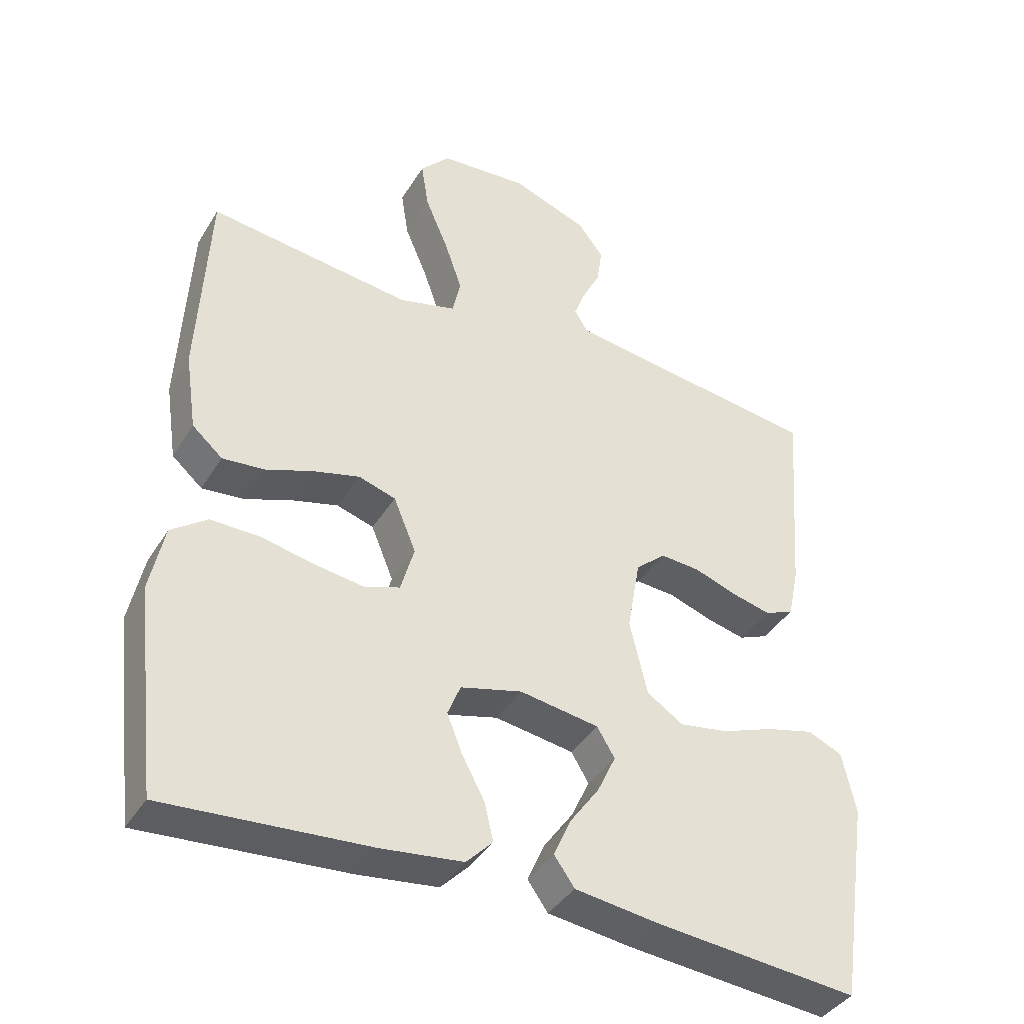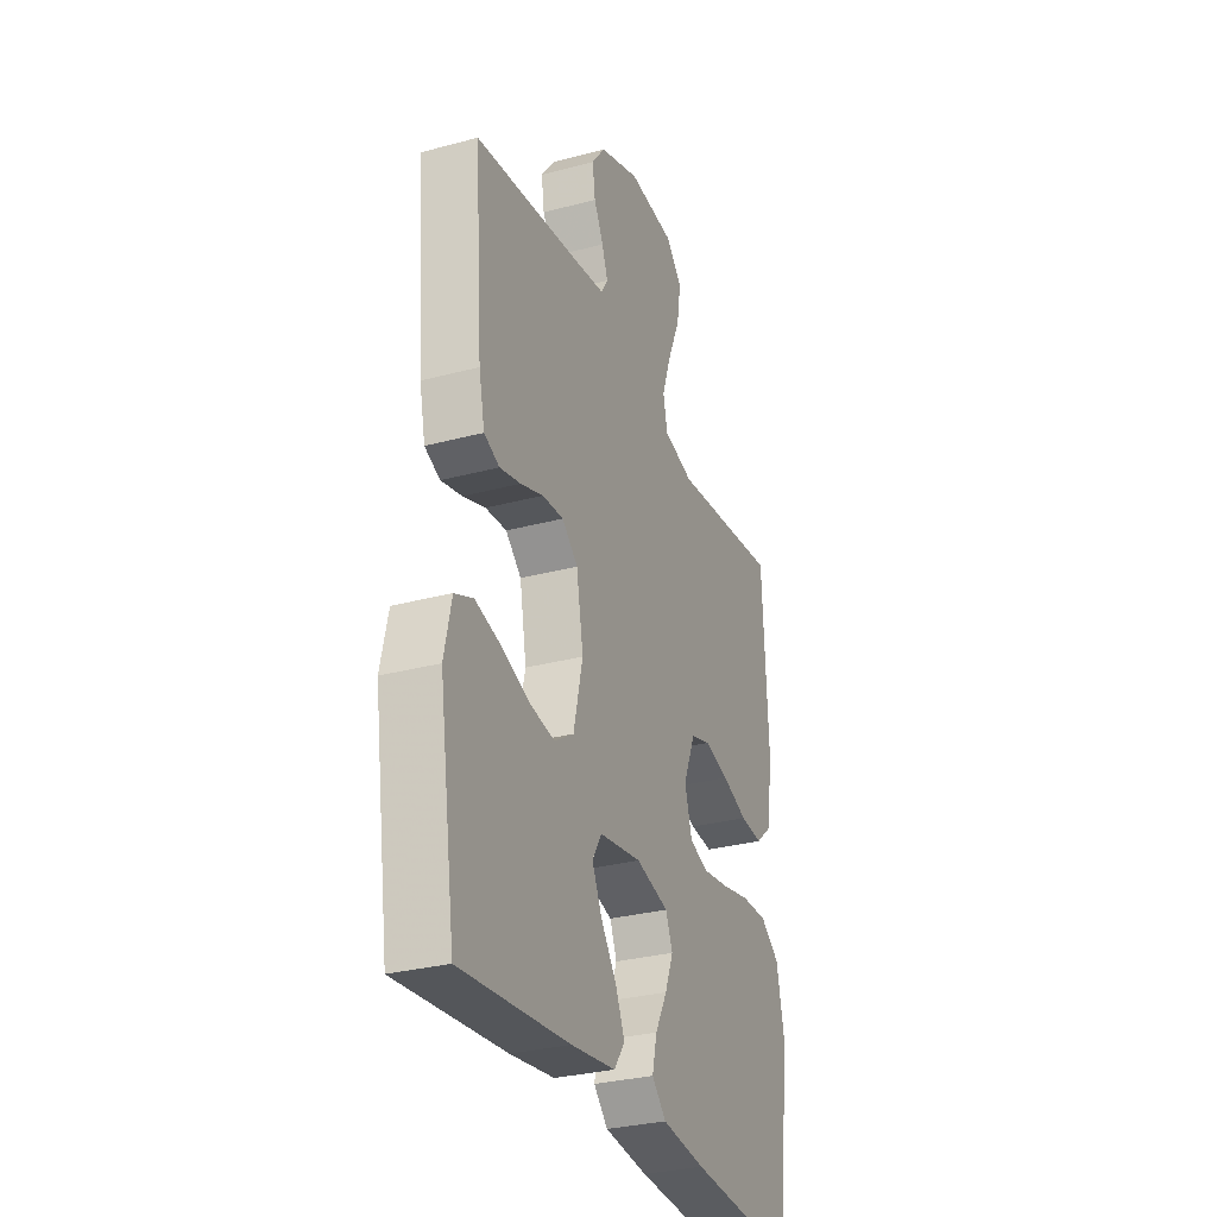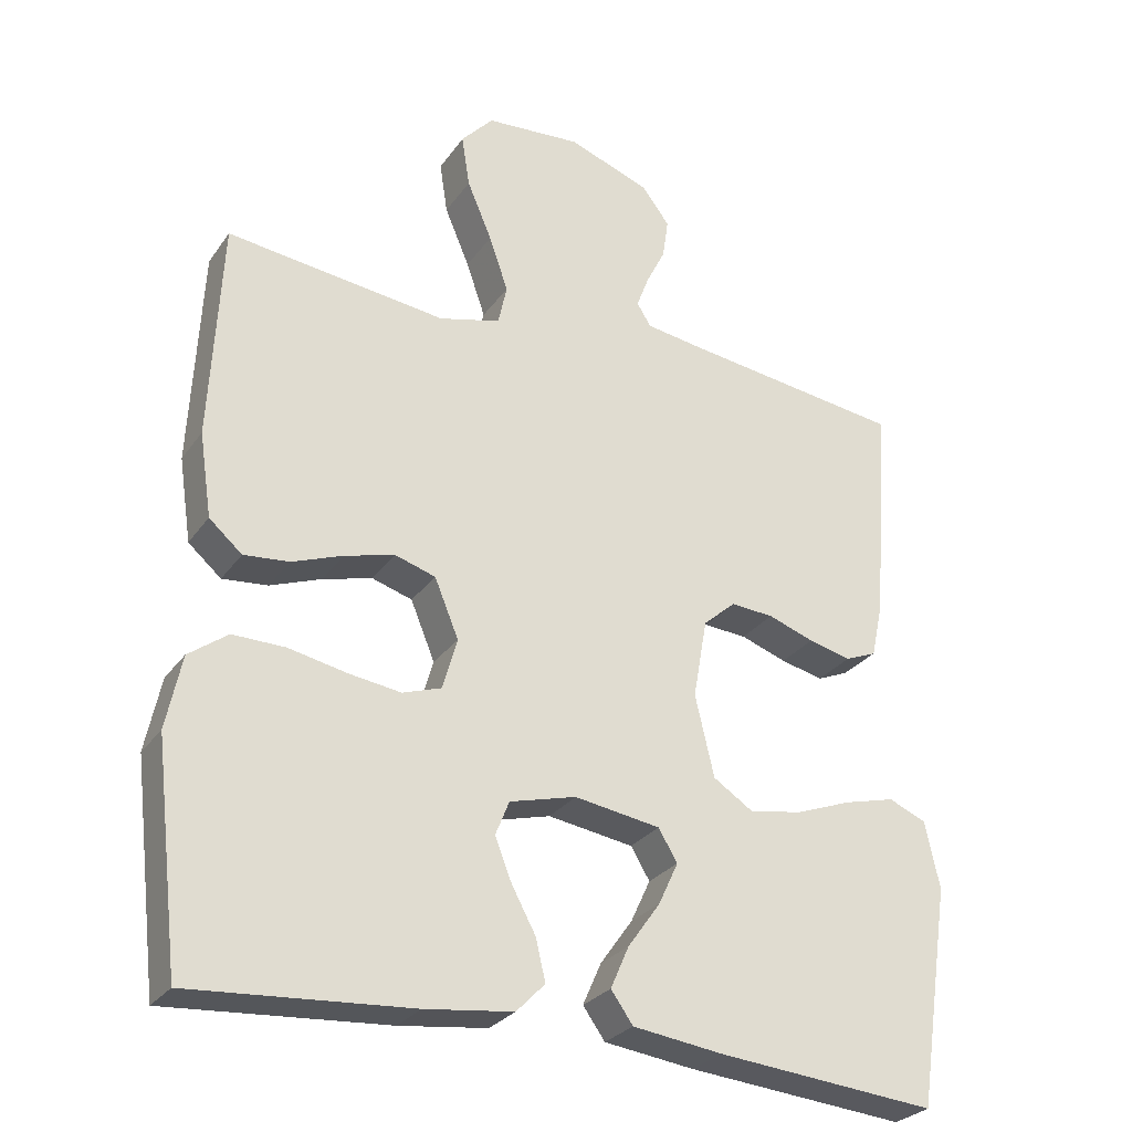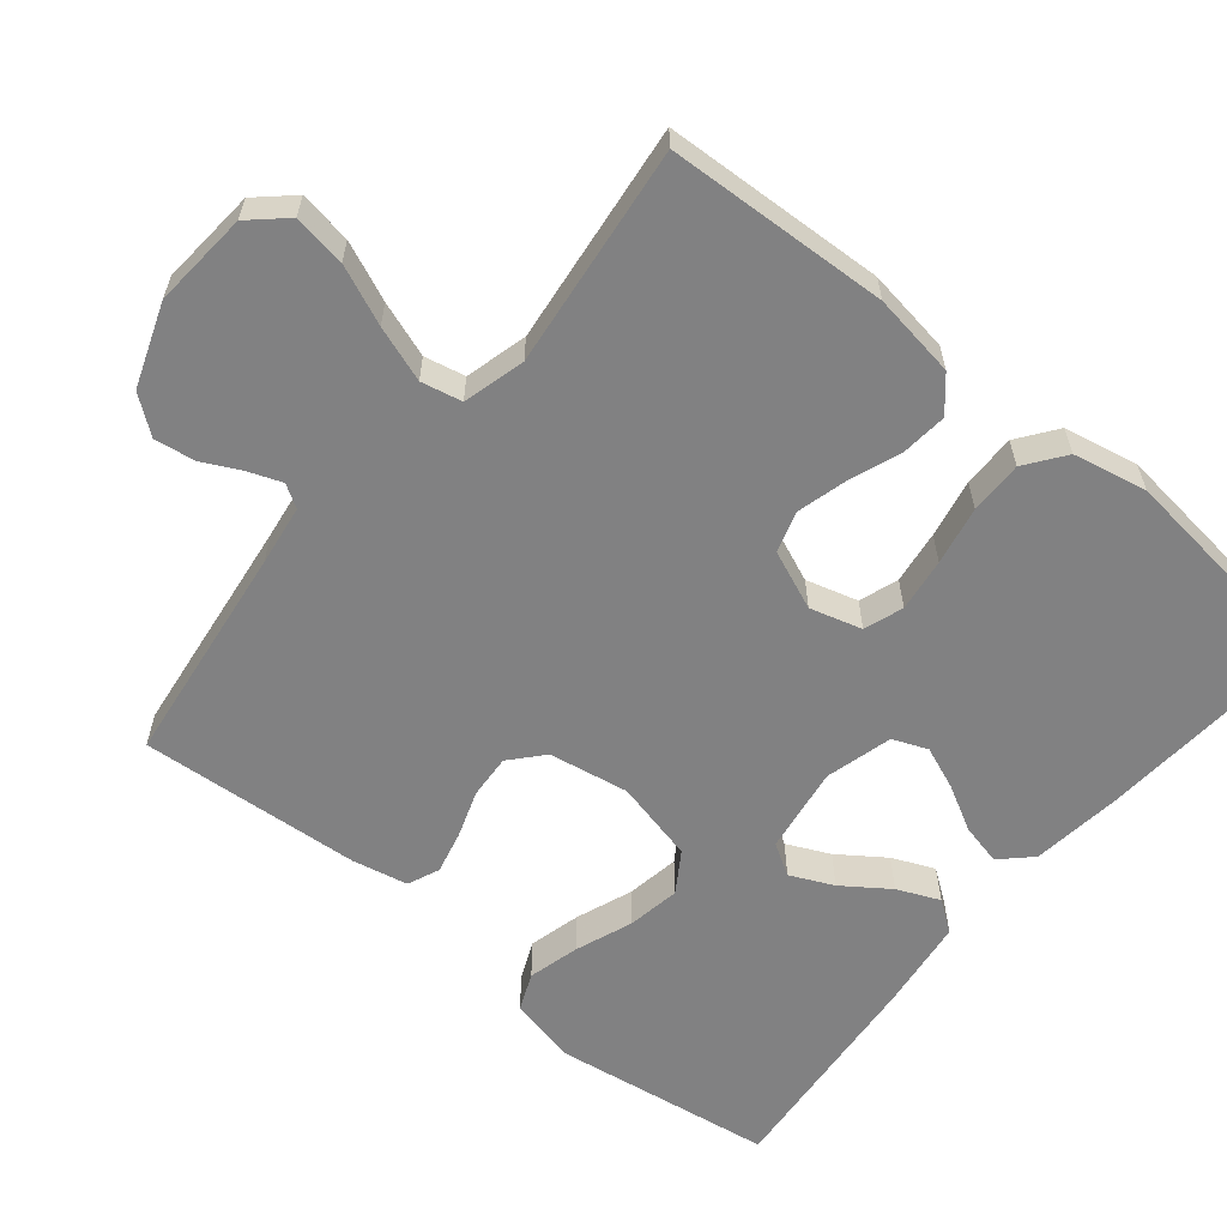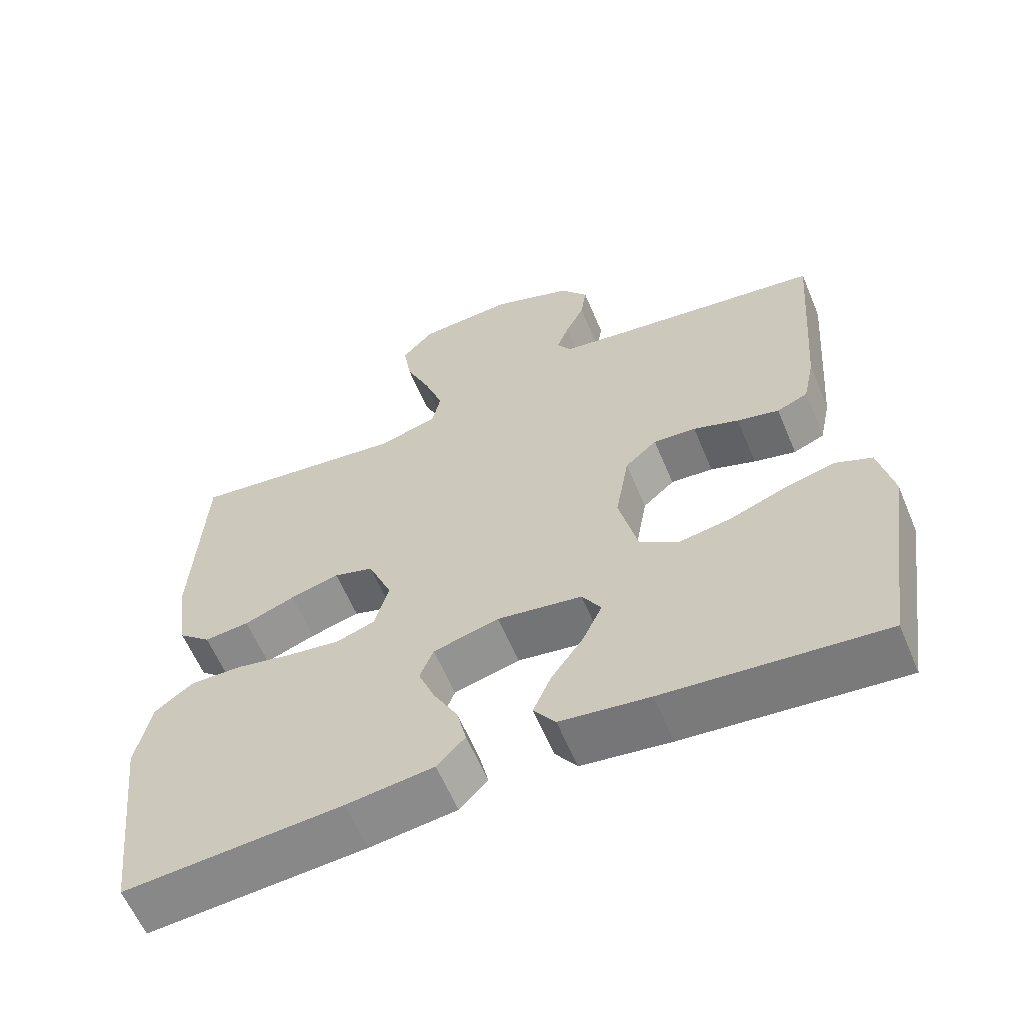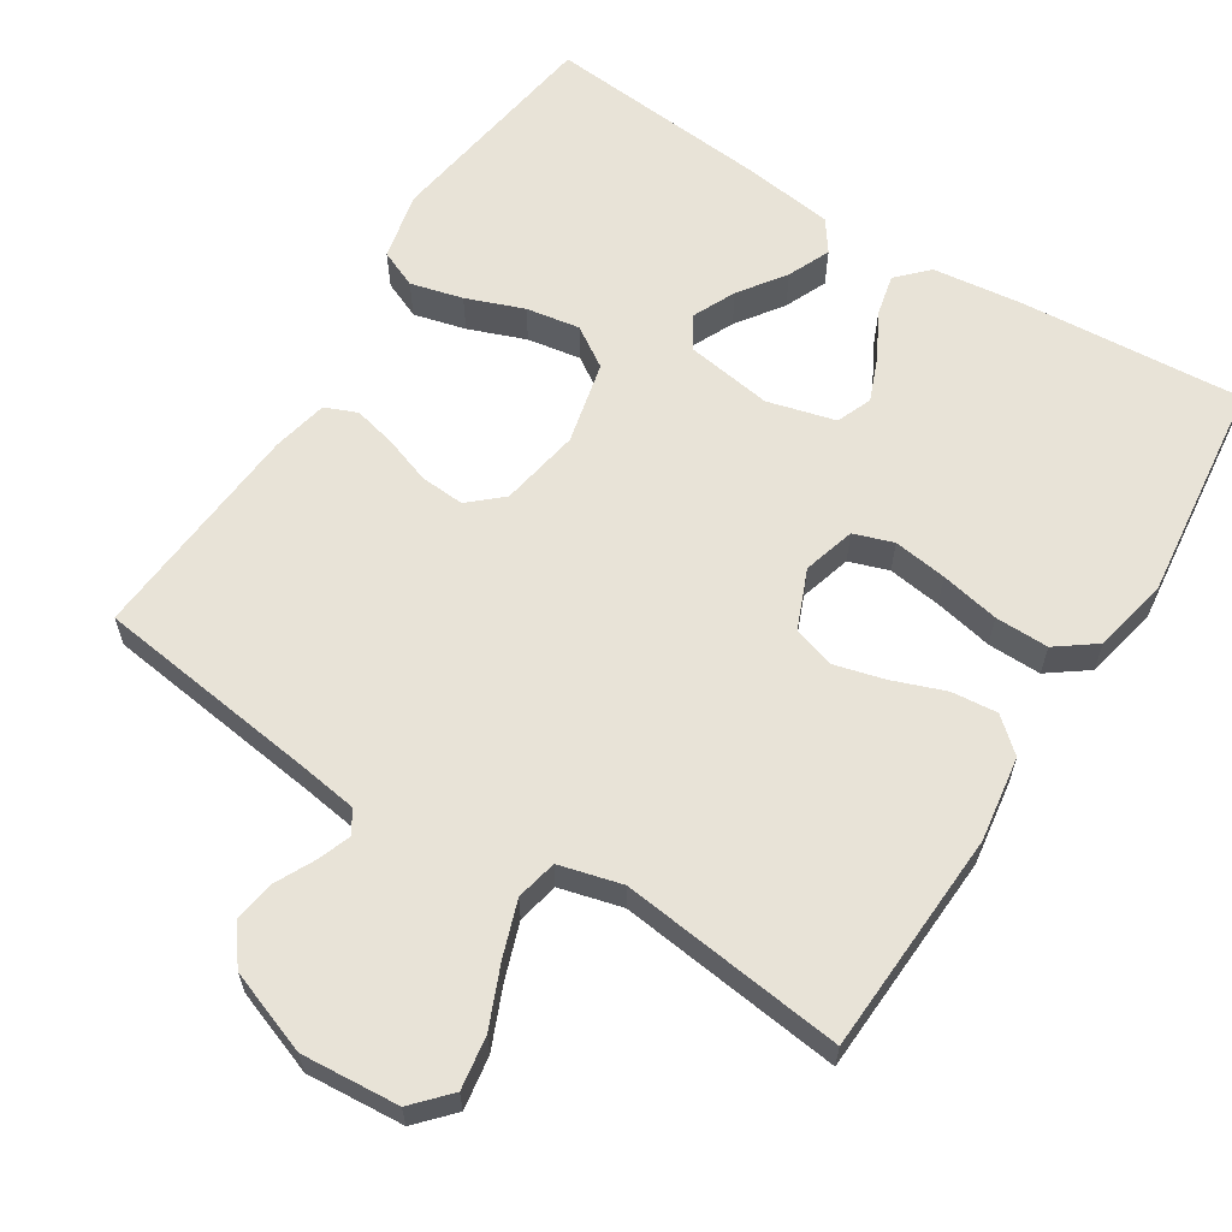
<metadata>
{"format":"obj","ext":"obj","renderer":"f3d","projection":"perspective","resolution":1024,"background":"white","views":[{"elev":-39.7,"azim":151.3,"up":"+Z"},{"elev":-30.2,"azim":-68.7,"up":"+Z"},{"elev":-28.0,"azim":152.0,"up":"+Z"},{"elev":-60.4,"azim":50.4,"up":"+Y"},{"elev":-60.7,"azim":-157.3,"up":"+Z"},{"elev":62.1,"azim":32.3,"up":"+Y"}]}
</metadata>
<code>
v -0.5 0.07 -0.5
v -0.545 0.07 -0.2
v -0.525 0.07 -0.109
v -0.474 0.07 -0.087
v -0.404 0.07 -0.105
v -0.327 0.07 -0.134
v -0.255 0.07 -0.146
v -0.201 0.07 -0.111
v -0.175 0.07 0
v -0.194 0.07 0.108
v -0.238 0.07 0.147
v -0.297 0.07 0.143
v -0.36 0.07 0.121
v -0.418 0.07 0.107
v -0.461 0.07 0.125
v -0.477 0.07 0.2
v -0.5 0.07 0.5
v -0.2 0.07 0.539
v -0.118 0.07 0.551
v -0.099 0.07 0.582
v -0.116 0.07 0.627
v -0.142 0.07 0.679
v -0.15 0.07 0.734
v -0.112 0.07 0.784
v 0 0.07 0.825
v 0.131 0.07 0.815
v 0.175 0.07 0.767
v 0.164 0.07 0.696
v 0.13 0.07 0.616
v 0.104 0.07 0.541
v 0.116 0.07 0.486
v 0.2 0.07 0.464
v 0.5 0.07 0.5
v 0.515 0.07 0.2
v 0.498 0.07 0.086
v 0.453 0.07 0.047
v 0.391 0.07 0.053
v 0.321 0.07 0.079
v 0.253 0.07 0.097
v 0.198 0.07 0.08
v 0.165 0.07 0
v 0.185 0.07 -0.07
v 0.238 0.07 -0.088
v 0.31 0.07 -0.078
v 0.389 0.07 -0.062
v 0.461 0.07 -0.061
v 0.514 0.07 -0.1
v 0.535 0.07 -0.2
v 0.5 0.07 -0.5
v 0.2 0.07 -0.478
v 0.08 0.07 -0.463
v 0.041 0.07 -0.423
v 0.054 0.07 -0.367
v 0.087 0.07 -0.306
v 0.11 0.07 -0.248
v 0.091 0.07 -0.201
v 0 0.07 -0.177
v -0.117 0.07 -0.195
v -0.143 0.07 -0.238
v -0.116 0.07 -0.296
v -0.072 0.07 -0.358
v -0.047 0.07 -0.415
v -0.077 0.07 -0.457
v -0.2 0.07 -0.473
v -0.5 0 -0.5
v -0.545 0 -0.2
v -0.525 0 -0.109
v -0.474 0 -0.087
v -0.404 0 -0.105
v -0.327 0 -0.134
v -0.255 0 -0.146
v -0.201 0 -0.111
v -0.175 0 0
v -0.194 0 0.108
v -0.238 0 0.147
v -0.297 0 0.143
v -0.36 0 0.121
v -0.418 0 0.107
v -0.461 0 0.125
v -0.477 0 0.2
v -0.5 0 0.5
v -0.2 0 0.539
v -0.118 0 0.551
v -0.099 0 0.582
v -0.116 0 0.627
v -0.142 0 0.679
v -0.15 0 0.734
v -0.112 0 0.784
v 0 0 0.825
v 0.131 0 0.815
v 0.175 0 0.767
v 0.164 0 0.696
v 0.13 0 0.616
v 0.104 0 0.541
v 0.116 0 0.486
v 0.2 0 0.464
v 0.5 0 0.5
v 0.515 0 0.2
v 0.498 0 0.086
v 0.453 0 0.047
v 0.391 0 0.053
v 0.321 0 0.079
v 0.253 0 0.097
v 0.198 0 0.08
v 0.165 0 0
v 0.185 0 -0.07
v 0.238 0 -0.088
v 0.31 0 -0.078
v 0.389 0 -0.062
v 0.461 0 -0.061
v 0.514 0 -0.1
v 0.535 0 -0.2
v 0.5 0 -0.5
v 0.2 0 -0.478
v 0.08 0 -0.463
v 0.041 0 -0.423
v 0.054 0 -0.367
v 0.087 0 -0.306
v 0.11 0 -0.248
v 0.091 0 -0.201
v 0 0 -0.177
v -0.117 0 -0.195
v -0.143 0 -0.238
v -0.116 0 -0.296
v -0.072 0 -0.358
v -0.047 0 -0.415
v -0.077 0 -0.457
v -0.2 0 -0.473
f 4 5 6
f 3 4 6
f 2 3 6
f 1 2 6
f 64 1 6
f 63 64 6
f 62 63 6
f 61 62 6
f 60 61 6
f 59 60 6 7
f 58 59 7 8
f 57 58 8 9
f 56 57 9 10
f 52 53 54
f 51 52 54
f 50 51 54
f 49 50 54
f 48 49 54
f 47 48 54
f 46 47 54
f 45 46 54
f 44 45 54
f 43 44 54 55
f 42 43 55 56
f 36 37 38
f 35 36 38
f 34 35 38
f 33 34 38
f 32 33 38
f 31 32 38 39
f 27 28 29
f 26 27 29
f 25 26 29
f 24 25 29
f 23 24 29
f 22 23 29
f 21 22 29
f 20 21 29 30
f 19 20 30 31
f 16 17 18
f 15 16 18
f 14 15 18
f 13 14 18
f 12 13 18
f 18 19 31
f 12 18 31
f 11 12 31
f 41 42 56 10
f 31 39 40
f 11 31 40
f 10 11 40
f 10 40 41
f 70 69 68
f 70 68 67
f 70 67 66
f 70 66 65
f 70 65 128
f 70 128 127
f 70 127 126
f 70 126 125
f 70 125 124
f 71 70 124 123
f 72 71 123 122
f 73 72 122 121
f 74 73 121 120
f 118 117 116
f 118 116 115
f 118 115 114
f 118 114 113
f 118 113 112
f 118 112 111
f 118 111 110
f 118 110 109
f 118 109 108
f 119 118 108 107
f 120 119 107 106
f 102 101 100
f 102 100 99
f 102 99 98
f 102 98 97
f 102 97 96
f 103 102 96 95
f 93 92 91
f 93 91 90
f 93 90 89
f 93 89 88
f 93 88 87
f 93 87 86
f 93 86 85
f 94 93 85 84
f 95 94 84 83
f 82 81 80
f 82 80 79
f 82 79 78
f 82 78 77
f 82 77 76
f 95 83 82
f 95 82 76
f 95 76 75
f 74 120 106 105
f 104 103 95
f 104 95 75
f 104 75 74
f 105 104 74
f 1 65 66 2
f 2 66 67 3
f 3 67 68 4
f 4 68 69 5
f 5 69 70 6
f 6 70 71 7
f 7 71 72 8
f 8 72 73 9
f 9 73 74 10
f 10 74 75 11
f 11 75 76 12
f 12 76 77 13
f 13 77 78 14
f 14 78 79 15
f 15 79 80 16
f 16 80 81 17
f 17 81 82 18
f 18 82 83 19
f 19 83 84 20
f 20 84 85 21
f 21 85 86 22
f 22 86 87 23
f 23 87 88 24
f 24 88 89 25
f 25 89 90 26
f 26 90 91 27
f 27 91 92 28
f 28 92 93 29
f 29 93 94 30
f 30 94 95 31
f 31 95 96 32
f 32 96 97 33
f 33 97 98 34
f 34 98 99 35
f 35 99 100 36
f 36 100 101 37
f 37 101 102 38
f 38 102 103 39
f 39 103 104 40
f 40 104 105 41
f 41 105 106 42
f 42 106 107 43
f 43 107 108 44
f 44 108 109 45
f 45 109 110 46
f 46 110 111 47
f 47 111 112 48
f 48 112 113 49
f 49 113 114 50
f 50 114 115 51
f 51 115 116 52
f 52 116 117 53
f 53 117 118 54
f 54 118 119 55
f 55 119 120 56
f 56 120 121 57
f 57 121 122 58
f 58 122 123 59
f 59 123 124 60
f 60 124 125 61
f 61 125 126 62
f 62 126 127 63
f 63 127 128 64
f 64 128 65 1

</code>
